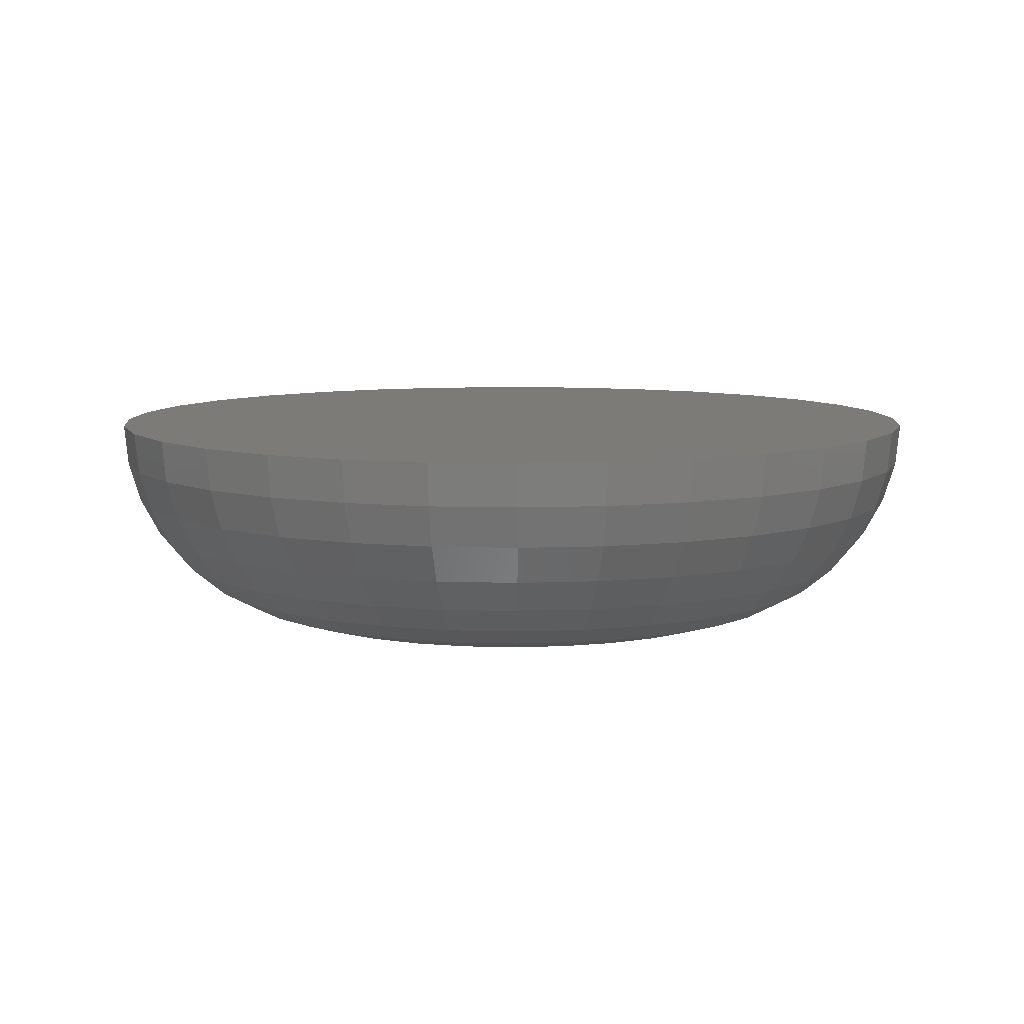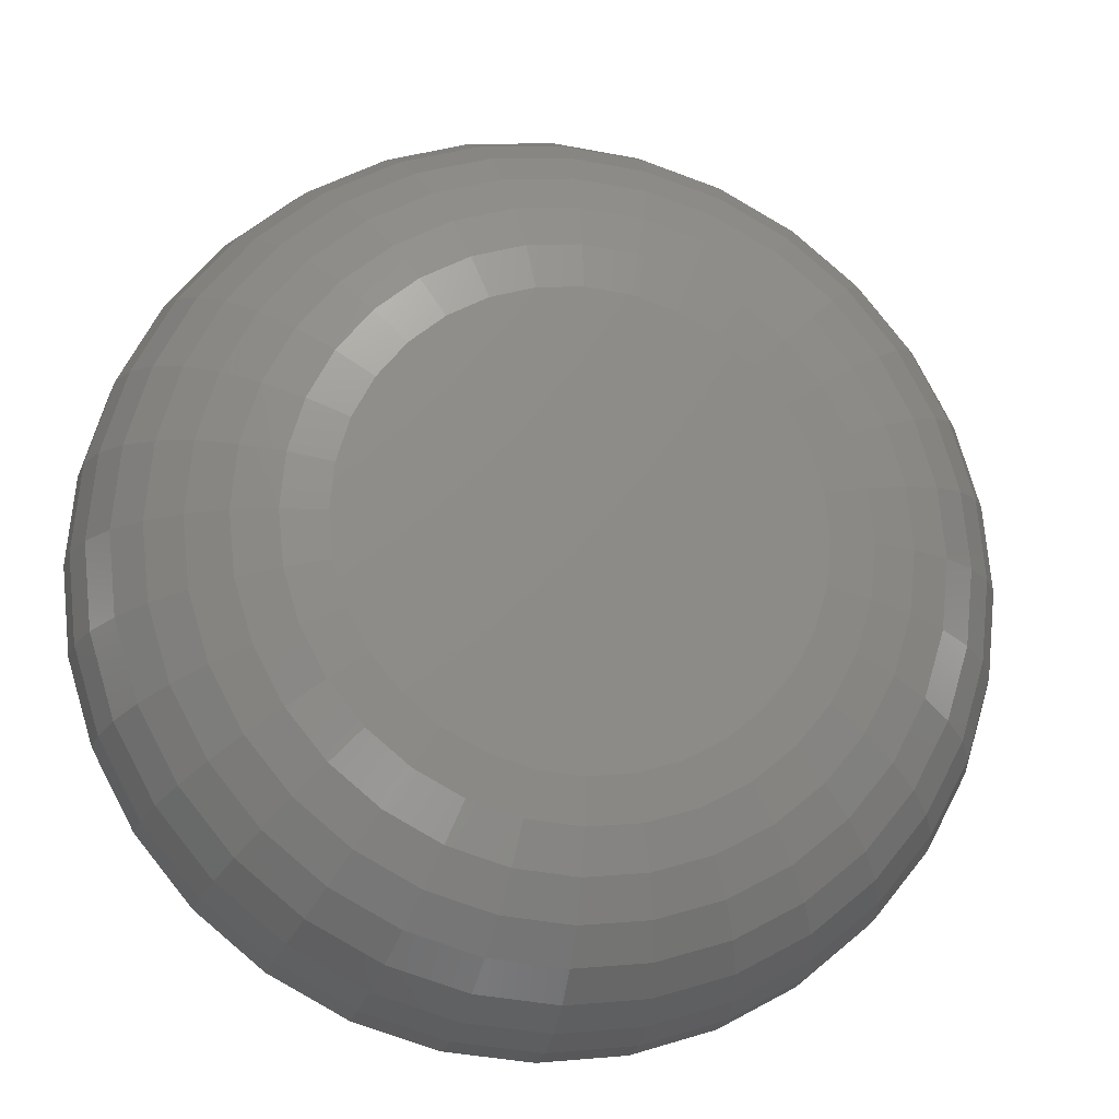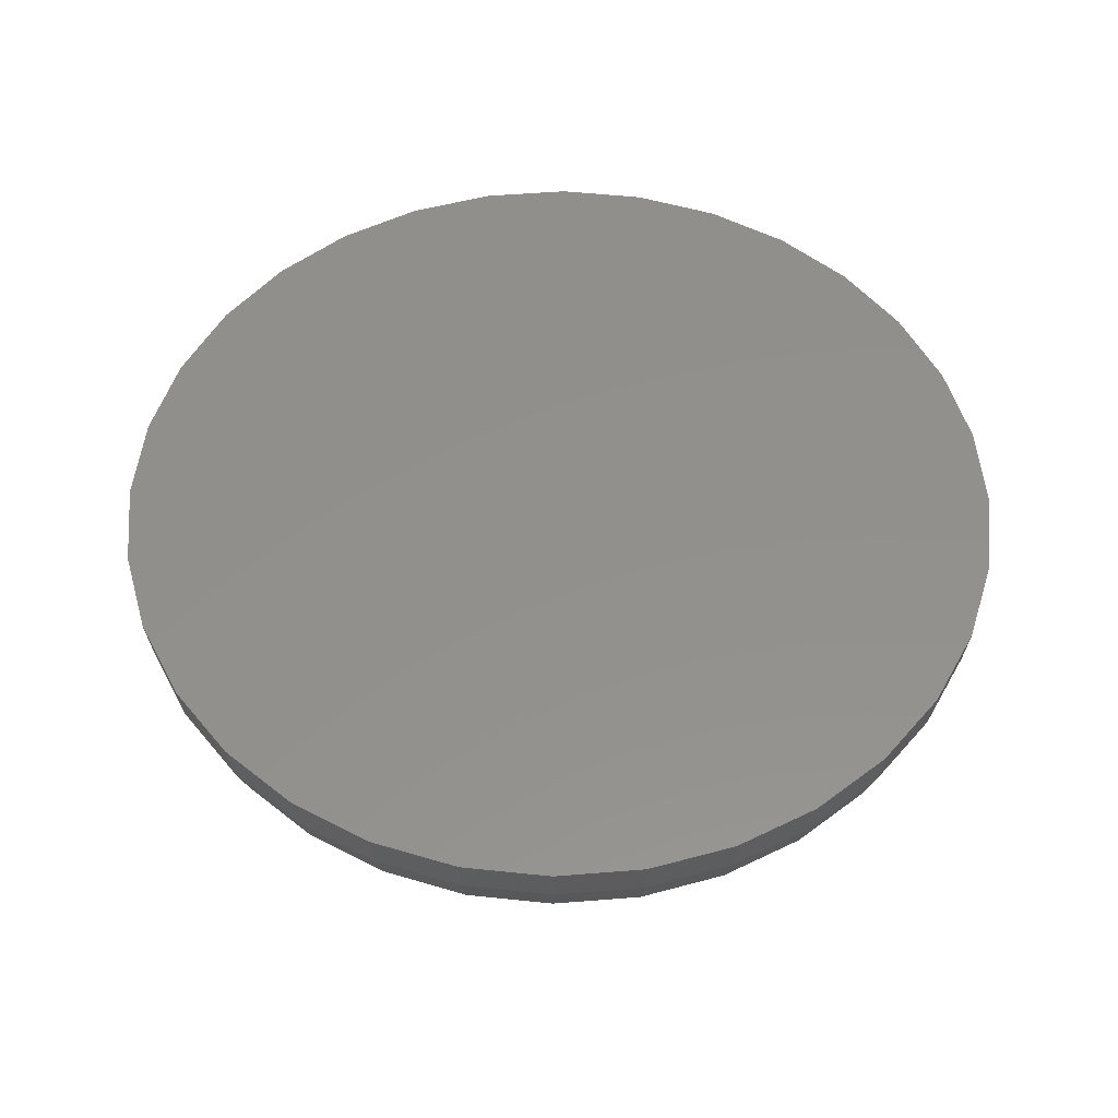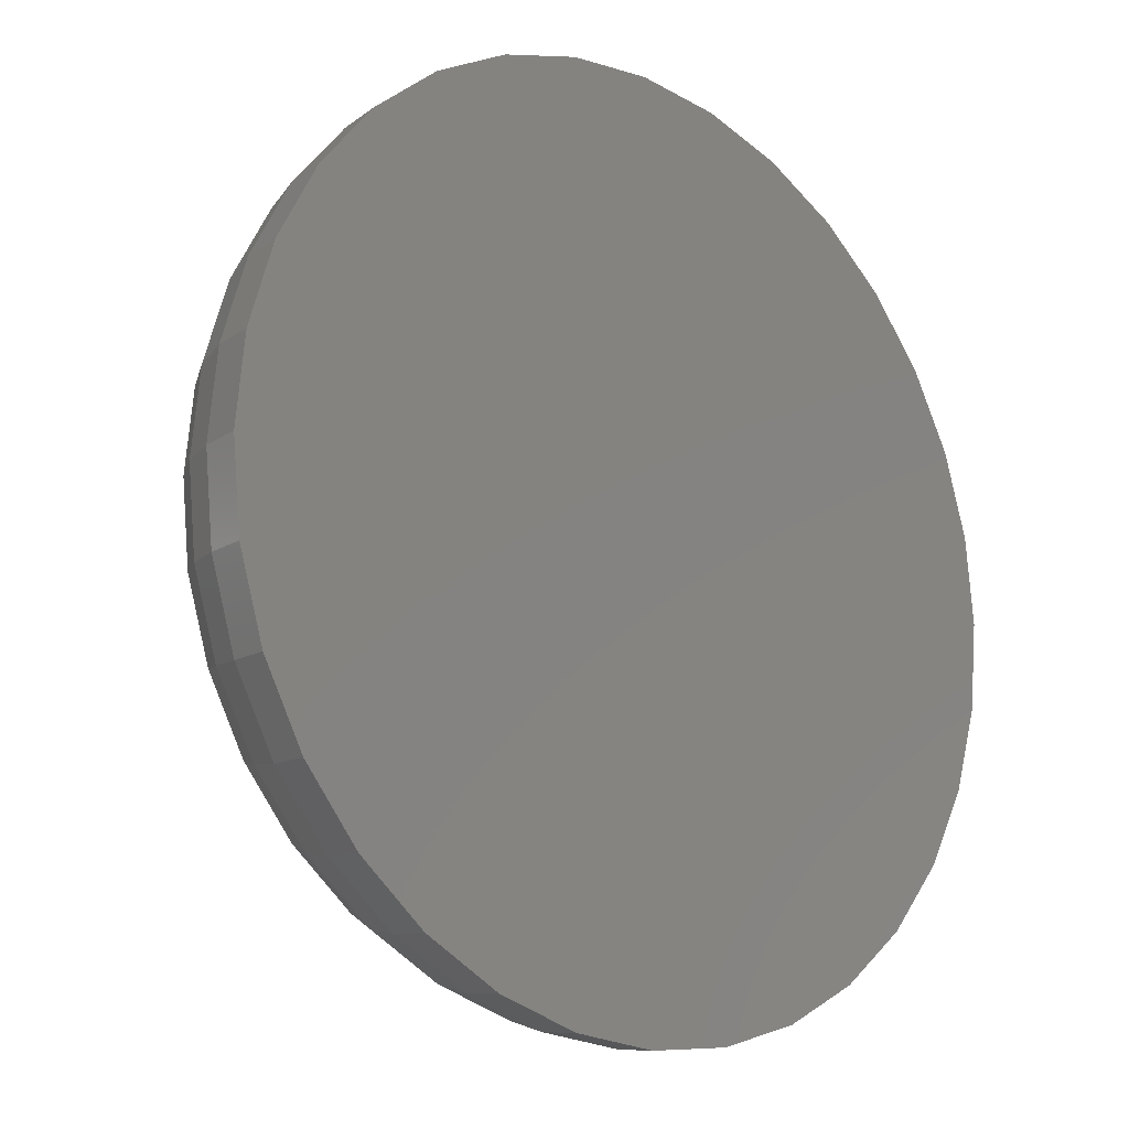
<metadata>
{"format":"stl","ext":"stl","renderer":"f3d","projection":"perspective","resolution":1024,"background":"white","views":[{"elev":8.1,"azim":-34.5,"up":"+Z"},{"elev":-16.4,"azim":168.6,"up":"+Y"},{"elev":53.5,"azim":-55.5,"up":"+Z"},{"elev":-15.8,"azim":-42.2,"up":"+Y"}]}
</metadata>
<code>
# stl→obj: 288 verts, 572 faces
v 0.7258 0.1229 0
v 0.7106 0.1214 0
v 0.7111 0.1229 0
v 0.7262 0.1214 0
v 0.7104 0.1198 0
v 0.7262 0.1183 0
v 0.7111 0.1168 0
v 0.7106 0.1183 0
v 0.7258 0.1168 0
v 0.7118 0.1154 0
v 0.7251 0.1154 0
v 0.7128 0.1142 0
v 0.714 0.1132 0
v 0.7241 0.1142 0
v 0.7154 0.1124 0
v 0.7169 0.112 0
v 0.7184 0.1118 0
v 0.7229 0.1132 0
v 0.72 0.112 0
v 0.7215 0.1124 0
v 0.7264 0.1198 0
v 0.7251 0.1243 0
v 0.7118 0.1243 0
v 0.7128 0.1255 0
v 0.714 0.1265 0
v 0.7154 0.1272 0
v 0.7169 0.1276 0
v 0.7184 0.1278 0
v 0.72 0.1276 0
v 0.7215 0.1272 0
v 0.7229 0.1265 0
v 0.7241 0.1255 0
v 0.7296 0.131 0.007812
v 0.7073 0.131 0.007812
v 0.7053 0.1286 0.007812
v 0.7315 0.1286 0.007812
v 0.7038 0.1259 0.007812
v 0.733 0.1259 0.007812
v 0.733 0.1138 0.007812
v 0.7053 0.111 0.007812
v 0.7315 0.111 0.007812
v 0.7073 0.1087 0.007812
v 0.7296 0.1087 0.007812
v 0.7096 0.1067 0.007812
v 0.7272 0.1067 0.007812
v 0.7124 0.1052 0.007812
v 0.7153 0.1043 0.007812
v 0.7245 0.1052 0.007812
v 0.7184 0.104 0.007812
v 0.7215 0.1043 0.007812
v 0.7272 0.1329 0.007812
v 0.7245 0.1344 0.007812
v 0.7215 0.1353 0.007812
v 0.7184 0.1356 0.007812
v 0.7153 0.1353 0.007812
v 0.7124 0.1344 0.007812
v 0.7096 0.1329 0.007812
v 0.7339 0.1229 0.007812
v 0.7029 0.1229 0.007812
v 0.7342 0.1198 0.007812
v 0.7026 0.1198 0.007812
v 0.7339 0.1167 0.007812
v 0.7029 0.1167 0.007812
v 0.7038 0.1138 0.007812
v 0.7028 0.1198 0.006288
v 0.7031 0.1229 0.006288
v 0.7032 0.1198 0.004823
v 0.7035 0.1228 0.004823
v 0.7039 0.1198 0.003472
v 0.7042 0.1226 0.003472
v 0.7049 0.1198 0.002288
v 0.7052 0.1225 0.002288
v 0.7061 0.1198 0.001317
v 0.7063 0.1222 0.001317
v 0.7075 0.1198 0.0005947
v 0.7077 0.122 0.0005947
v 0.7089 0.1198 0.0001501
v 0.7091 0.1217 0.0001501
v 0.7338 0.1229 0.006288
v 0.7341 0.1198 0.006288
v 0.7333 0.1228 0.004823
v 0.7336 0.1198 0.004823
v 0.7326 0.1226 0.003472
v 0.7329 0.1198 0.003472
v 0.7317 0.1225 0.002288
v 0.7319 0.1198 0.002288
v 0.7305 0.1222 0.001317
v 0.7307 0.1198 0.001317
v 0.7292 0.122 0.0005947
v 0.7294 0.1198 0.0005947
v 0.7277 0.1217 0.0001501
v 0.7279 0.1198 0.0001501
v 0.7329 0.1258 0.006288
v 0.7325 0.1256 0.004823
v 0.7318 0.1254 0.003472
v 0.7309 0.125 0.002288
v 0.7298 0.1245 0.001317
v 0.7286 0.124 0.0005947
v 0.7272 0.1235 0.0001501
v 0.7314 0.1285 0.006288
v 0.7311 0.1283 0.004823
v 0.7305 0.1279 0.003472
v 0.7296 0.1273 0.002288
v 0.7287 0.1267 0.001317
v 0.7275 0.1259 0.0005947
v 0.7263 0.1251 0.0001501
v 0.7295 0.1309 0.006288
v 0.7292 0.1306 0.004823
v 0.7287 0.1301 0.003472
v 0.728 0.1294 0.002288
v 0.7271 0.1285 0.001317
v 0.7262 0.1276 0.0005947
v 0.7251 0.1265 0.0001501
v 0.7271 0.1328 0.006288
v 0.7269 0.1325 0.004823
v 0.7265 0.1319 0.003472
v 0.7259 0.131 0.002288
v 0.7253 0.1301 0.001317
v 0.7245 0.1289 0.0005947
v 0.7237 0.1277 0.0001501
v 0.7244 0.1343 0.006288
v 0.7242 0.1339 0.004823
v 0.724 0.1332 0.003472
v 0.7236 0.1323 0.002288
v 0.7231 0.1312 0.001317
v 0.7226 0.13 0.0005947
v 0.7221 0.1286 0.0001501
v 0.7215 0.1352 0.006288
v 0.7214 0.1347 0.004823
v 0.7212 0.134 0.003472
v 0.7211 0.1331 0.002288
v 0.7208 0.1319 0.001317
v 0.7206 0.1306 0.0005947
v 0.7203 0.1291 0.0001501
v 0.7184 0.1355 0.006288
v 0.7184 0.135 0.004823
v 0.7184 0.1343 0.003472
v 0.7184 0.1333 0.002288
v 0.7184 0.1321 0.001317
v 0.7184 0.1308 0.0005947
v 0.7184 0.1293 0.0001501
v 0.7154 0.1352 0.006288
v 0.7155 0.1347 0.004823
v 0.7156 0.134 0.003472
v 0.7158 0.1331 0.002288
v 0.716 0.1319 0.001317
v 0.7163 0.1306 0.0005947
v 0.7166 0.1291 0.0001501
v 0.7124 0.1343 0.006288
v 0.7126 0.1339 0.004823
v 0.7129 0.1332 0.003472
v 0.7133 0.1323 0.002288
v 0.7137 0.1312 0.001317
v 0.7142 0.13 0.0005947
v 0.7148 0.1286 0.0001501
v 0.7097 0.1328 0.006288
v 0.71 0.1325 0.004823
v 0.7104 0.1319 0.003472
v 0.7109 0.131 0.002288
v 0.7116 0.1301 0.001317
v 0.7123 0.1289 0.0005947
v 0.7131 0.1277 0.0001501
v 0.7074 0.1309 0.006288
v 0.7077 0.1306 0.004823
v 0.7082 0.1301 0.003472
v 0.7089 0.1294 0.002288
v 0.7097 0.1285 0.001317
v 0.7107 0.1276 0.0005947
v 0.7117 0.1265 0.0001501
v 0.7054 0.1285 0.006288
v 0.7058 0.1283 0.004823
v 0.7064 0.1279 0.003472
v 0.7072 0.1273 0.002288
v 0.7082 0.1267 0.001317
v 0.7093 0.1259 0.0005947
v 0.7105 0.1251 0.0001501
v 0.704 0.1258 0.006288
v 0.7044 0.1256 0.004823
v 0.705 0.1254 0.003472
v 0.7059 0.125 0.002288
v 0.707 0.1245 0.001317
v 0.7083 0.124 0.0005947
v 0.7096 0.1235 0.0001501
v 0.7338 0.1168 0.006288
v 0.7333 0.1169 0.004823
v 0.7326 0.117 0.003472
v 0.7317 0.1172 0.002288
v 0.7305 0.1174 0.001317
v 0.7292 0.1177 0.0005947
v 0.7277 0.118 0.0001501
v 0.7031 0.1168 0.006288
v 0.7035 0.1169 0.004823
v 0.7042 0.117 0.003472
v 0.7052 0.1172 0.002288
v 0.7063 0.1174 0.001317
v 0.7077 0.1177 0.0005947
v 0.7091 0.118 0.0001501
v 0.704 0.1138 0.006288
v 0.7044 0.114 0.004823
v 0.705 0.1143 0.003472
v 0.7059 0.1147 0.002288
v 0.707 0.1151 0.001317
v 0.7083 0.1156 0.0005947
v 0.7096 0.1162 0.0001501
v 0.7054 0.1111 0.006288
v 0.7058 0.1114 0.004823
v 0.7064 0.1118 0.003472
v 0.7072 0.1123 0.002288
v 0.7082 0.113 0.001317
v 0.7093 0.1137 0.0005947
v 0.7105 0.1145 0.0001501
v 0.7074 0.1088 0.006288
v 0.7077 0.1091 0.004823
v 0.7082 0.1096 0.003472
v 0.7089 0.1103 0.002288
v 0.7097 0.1111 0.001317
v 0.7107 0.1121 0.0005947
v 0.7117 0.1131 0.0001501
v 0.7097 0.1068 0.006288
v 0.71 0.1072 0.004823
v 0.7104 0.1078 0.003472
v 0.7109 0.1086 0.002288
v 0.7116 0.1096 0.001317
v 0.7123 0.1107 0.0005947
v 0.7131 0.1119 0.0001501
v 0.7124 0.1054 0.006288
v 0.7126 0.1058 0.004823
v 0.7129 0.1064 0.003472
v 0.7133 0.1073 0.002288
v 0.7137 0.1084 0.001317
v 0.7142 0.1097 0.0005947
v 0.7148 0.111 0.0001501
v 0.7154 0.1045 0.006288
v 0.7155 0.1049 0.004823
v 0.7156 0.1056 0.003472
v 0.7158 0.1066 0.002288
v 0.716 0.1077 0.001317
v 0.7163 0.1091 0.0005947
v 0.7166 0.1105 0.0001501
v 0.7184 0.1042 0.006288
v 0.7184 0.1046 0.004823
v 0.7184 0.1053 0.003472
v 0.7184 0.1063 0.002288
v 0.7184 0.1075 0.001317
v 0.7184 0.1089 0.0005947
v 0.7184 0.1103 0.0001501
v 0.7215 0.1045 0.006288
v 0.7214 0.1049 0.004823
v 0.7212 0.1056 0.003472
v 0.7211 0.1066 0.002288
v 0.7208 0.1077 0.001317
v 0.7206 0.1091 0.0005947
v 0.7203 0.1105 0.0001501
v 0.7244 0.1054 0.006288
v 0.7242 0.1058 0.004823
v 0.724 0.1064 0.003472
v 0.7236 0.1073 0.002288
v 0.7231 0.1084 0.001317
v 0.7226 0.1097 0.0005947
v 0.7221 0.111 0.0001501
v 0.7271 0.1068 0.006288
v 0.7269 0.1072 0.004823
v 0.7265 0.1078 0.003472
v 0.7259 0.1086 0.002288
v 0.7253 0.1096 0.001317
v 0.7245 0.1107 0.0005947
v 0.7237 0.1119 0.0001501
v 0.7295 0.1088 0.006288
v 0.7292 0.1091 0.004823
v 0.7287 0.1096 0.003472
v 0.728 0.1103 0.002288
v 0.7271 0.1111 0.001317
v 0.7262 0.1121 0.0005947
v 0.7251 0.1131 0.0001501
v 0.7314 0.1111 0.006288
v 0.7311 0.1114 0.004823
v 0.7305 0.1118 0.003472
v 0.7296 0.1123 0.002288
v 0.7287 0.113 0.001317
v 0.7275 0.1137 0.0005947
v 0.7263 0.1145 0.0001501
v 0.7329 0.1138 0.006288
v 0.7325 0.114 0.004823
v 0.7318 0.1143 0.003472
v 0.7309 0.1147 0.002288
v 0.7298 0.1151 0.001317
v 0.7286 0.1156 0.0005947
v 0.7272 0.1162 0.0001501
f 1 2 3
f 4 2 1
f 2 4 5
f 6 7 8
f 9 7 6
f 9 10 7
f 11 10 9
f 11 12 10
f 13 12 11
f 14 13 11
f 15 13 14
f 16 15 14
f 14 17 16
f 17 14 18
f 19 17 18
f 20 19 18
f 21 6 8
f 21 8 5
f 21 5 4
f 22 1 3
f 22 3 23
f 22 23 24
f 22 24 25
f 22 25 26
f 22 26 27
f 22 27 28
f 22 28 29
f 22 29 30
f 22 30 31
f 22 31 32
f 33 34 35
f 33 35 36
f 36 35 37
f 36 37 38
f 39 40 41
f 41 40 42
f 41 42 43
f 43 42 44
f 43 44 45
f 44 46 45
f 45 46 47
f 45 47 48
f 47 49 48
f 48 49 50
f 51 52 53
f 51 53 54
f 51 54 55
f 51 55 56
f 51 56 57
f 51 57 34
f 51 34 33
f 38 37 58
f 58 37 59
f 58 59 60
f 60 59 61
f 60 61 62
f 62 61 63
f 62 63 39
f 39 63 64
f 39 64 40
f 61 59 65
f 65 59 66
f 65 66 67
f 67 66 68
f 67 68 69
f 69 68 70
f 69 70 71
f 71 70 72
f 71 72 73
f 73 72 74
f 73 74 75
f 75 74 76
f 75 76 77
f 77 76 78
f 77 78 5
f 5 78 2
f 58 60 79
f 79 60 80
f 79 80 81
f 81 80 82
f 81 82 83
f 83 82 84
f 83 84 85
f 85 84 86
f 85 86 87
f 87 86 88
f 87 88 89
f 89 88 90
f 89 90 91
f 91 90 92
f 91 92 4
f 4 92 21
f 38 58 93
f 93 58 79
f 93 79 94
f 94 79 81
f 94 81 95
f 95 81 83
f 95 83 96
f 96 83 85
f 96 85 97
f 97 85 87
f 97 87 98
f 98 87 89
f 98 89 99
f 99 89 91
f 99 91 1
f 1 91 4
f 36 38 100
f 100 38 93
f 100 93 101
f 101 93 94
f 101 94 102
f 102 94 95
f 102 95 103
f 103 95 96
f 103 96 104
f 104 96 97
f 104 97 105
f 105 97 98
f 105 98 106
f 106 98 99
f 106 99 22
f 22 99 1
f 33 36 107
f 107 36 100
f 107 100 108
f 108 100 101
f 108 101 109
f 109 101 102
f 109 102 110
f 110 102 103
f 110 103 111
f 111 103 104
f 111 104 112
f 112 104 105
f 112 105 113
f 113 105 106
f 113 106 32
f 32 106 22
f 51 33 114
f 114 33 107
f 114 107 115
f 115 107 108
f 115 108 116
f 116 108 109
f 116 109 117
f 117 109 110
f 117 110 118
f 118 110 111
f 118 111 119
f 119 111 112
f 119 112 120
f 120 112 113
f 120 113 31
f 31 113 32
f 52 51 121
f 121 51 114
f 121 114 122
f 122 114 115
f 122 115 123
f 123 115 116
f 123 116 124
f 124 116 117
f 124 117 125
f 125 117 118
f 125 118 126
f 126 118 119
f 126 119 127
f 127 119 120
f 127 120 30
f 30 120 31
f 53 52 128
f 128 52 121
f 128 121 129
f 129 121 122
f 129 122 130
f 130 122 123
f 130 123 131
f 131 123 124
f 131 124 132
f 132 124 125
f 132 125 133
f 133 125 126
f 133 126 134
f 134 126 127
f 134 127 29
f 29 127 30
f 54 53 135
f 135 53 128
f 135 128 136
f 136 128 129
f 136 129 137
f 137 129 130
f 137 130 138
f 138 130 131
f 138 131 139
f 139 131 132
f 139 132 140
f 140 132 133
f 140 133 141
f 141 133 134
f 141 134 28
f 28 134 29
f 55 54 142
f 142 54 135
f 142 135 143
f 143 135 136
f 143 136 144
f 144 136 137
f 144 137 145
f 145 137 138
f 145 138 146
f 146 138 139
f 146 139 147
f 147 139 140
f 147 140 148
f 148 140 141
f 148 141 27
f 27 141 28
f 56 55 149
f 149 55 142
f 149 142 150
f 150 142 143
f 150 143 151
f 151 143 144
f 151 144 152
f 152 144 145
f 152 145 153
f 153 145 146
f 153 146 154
f 154 146 147
f 154 147 155
f 155 147 148
f 155 148 26
f 26 148 27
f 57 56 156
f 156 56 149
f 156 149 157
f 157 149 150
f 157 150 158
f 158 150 151
f 158 151 159
f 159 151 152
f 159 152 160
f 160 152 153
f 160 153 161
f 161 153 154
f 161 154 162
f 162 154 155
f 162 155 25
f 25 155 26
f 34 57 163
f 163 57 156
f 163 156 164
f 164 156 157
f 164 157 165
f 165 157 158
f 165 158 166
f 166 158 159
f 166 159 167
f 167 159 160
f 167 160 168
f 168 160 161
f 168 161 169
f 169 161 162
f 169 162 24
f 24 162 25
f 35 34 170
f 170 34 163
f 170 163 171
f 171 163 164
f 171 164 172
f 172 164 165
f 172 165 173
f 173 165 166
f 173 166 174
f 174 166 167
f 174 167 175
f 175 167 168
f 175 168 176
f 176 168 169
f 176 169 23
f 23 169 24
f 37 35 177
f 177 35 170
f 177 170 178
f 178 170 171
f 178 171 179
f 179 171 172
f 179 172 180
f 180 172 173
f 180 173 181
f 181 173 174
f 181 174 182
f 182 174 175
f 182 175 183
f 183 175 176
f 183 176 3
f 3 176 23
f 59 37 66
f 66 37 177
f 66 177 68
f 68 177 178
f 68 178 70
f 70 178 179
f 70 179 72
f 72 179 180
f 72 180 74
f 74 180 181
f 74 181 76
f 76 181 182
f 76 182 78
f 78 182 183
f 78 183 2
f 2 183 3
f 60 62 80
f 80 62 184
f 80 184 82
f 82 184 185
f 82 185 84
f 84 185 186
f 84 186 86
f 86 186 187
f 86 187 88
f 88 187 188
f 88 188 90
f 90 188 189
f 90 189 92
f 92 189 190
f 92 190 21
f 21 190 6
f 63 61 191
f 191 61 65
f 191 65 192
f 192 65 67
f 192 67 193
f 193 67 69
f 193 69 194
f 194 69 71
f 194 71 195
f 195 71 73
f 195 73 196
f 196 73 75
f 196 75 197
f 197 75 77
f 197 77 8
f 8 77 5
f 64 63 198
f 198 63 191
f 198 191 199
f 199 191 192
f 199 192 200
f 200 192 193
f 200 193 201
f 201 193 194
f 201 194 202
f 202 194 195
f 202 195 203
f 203 195 196
f 203 196 204
f 204 196 197
f 204 197 7
f 7 197 8
f 40 64 205
f 205 64 198
f 205 198 206
f 206 198 199
f 206 199 207
f 207 199 200
f 207 200 208
f 208 200 201
f 208 201 209
f 209 201 202
f 209 202 210
f 210 202 203
f 210 203 211
f 211 203 204
f 211 204 10
f 10 204 7
f 42 40 212
f 212 40 205
f 212 205 213
f 213 205 206
f 213 206 214
f 214 206 207
f 214 207 215
f 215 207 208
f 215 208 216
f 216 208 209
f 216 209 217
f 217 209 210
f 217 210 218
f 218 210 211
f 218 211 12
f 12 211 10
f 44 42 219
f 219 42 212
f 219 212 220
f 220 212 213
f 220 213 221
f 221 213 214
f 221 214 222
f 222 214 215
f 222 215 223
f 223 215 216
f 223 216 224
f 224 216 217
f 224 217 225
f 225 217 218
f 225 218 13
f 13 218 12
f 46 44 226
f 226 44 219
f 226 219 227
f 227 219 220
f 227 220 228
f 228 220 221
f 228 221 229
f 229 221 222
f 229 222 230
f 230 222 223
f 230 223 231
f 231 223 224
f 231 224 232
f 232 224 225
f 232 225 15
f 15 225 13
f 47 46 233
f 233 46 226
f 233 226 234
f 234 226 227
f 234 227 235
f 235 227 228
f 235 228 236
f 236 228 229
f 236 229 237
f 237 229 230
f 237 230 238
f 238 230 231
f 238 231 239
f 239 231 232
f 239 232 16
f 16 232 15
f 49 47 240
f 240 47 233
f 240 233 241
f 241 233 234
f 241 234 242
f 242 234 235
f 242 235 243
f 243 235 236
f 243 236 244
f 244 236 237
f 244 237 245
f 245 237 238
f 245 238 246
f 246 238 239
f 246 239 17
f 17 239 16
f 50 49 247
f 247 49 240
f 247 240 248
f 248 240 241
f 248 241 249
f 249 241 242
f 249 242 250
f 250 242 243
f 250 243 251
f 251 243 244
f 251 244 252
f 252 244 245
f 252 245 253
f 253 245 246
f 253 246 19
f 19 246 17
f 48 50 254
f 254 50 247
f 254 247 255
f 255 247 248
f 255 248 256
f 256 248 249
f 256 249 257
f 257 249 250
f 257 250 258
f 258 250 251
f 258 251 259
f 259 251 252
f 259 252 260
f 260 252 253
f 260 253 20
f 20 253 19
f 45 48 261
f 261 48 254
f 261 254 262
f 262 254 255
f 262 255 263
f 263 255 256
f 263 256 264
f 264 256 257
f 264 257 265
f 265 257 258
f 265 258 266
f 266 258 259
f 266 259 267
f 267 259 260
f 267 260 18
f 18 260 20
f 43 45 268
f 268 45 261
f 268 261 269
f 269 261 262
f 269 262 270
f 270 262 263
f 270 263 271
f 271 263 264
f 271 264 272
f 272 264 265
f 272 265 273
f 273 265 266
f 273 266 274
f 274 266 267
f 274 267 14
f 14 267 18
f 41 43 275
f 275 43 268
f 275 268 276
f 276 268 269
f 276 269 277
f 277 269 270
f 277 270 278
f 278 270 271
f 278 271 279
f 279 271 272
f 279 272 280
f 280 272 273
f 280 273 281
f 281 273 274
f 281 274 11
f 11 274 14
f 39 41 282
f 282 41 275
f 282 275 283
f 283 275 276
f 283 276 284
f 284 276 277
f 284 277 285
f 285 277 278
f 285 278 286
f 286 278 279
f 286 279 287
f 287 279 280
f 287 280 288
f 288 280 281
f 288 281 9
f 9 281 11
f 62 39 184
f 184 39 282
f 184 282 185
f 185 282 283
f 185 283 186
f 186 283 284
f 186 284 187
f 187 284 285
f 187 285 188
f 188 285 286
f 188 286 189
f 189 286 287
f 189 287 190
f 190 287 288
f 190 288 6
f 6 288 9

</code>
